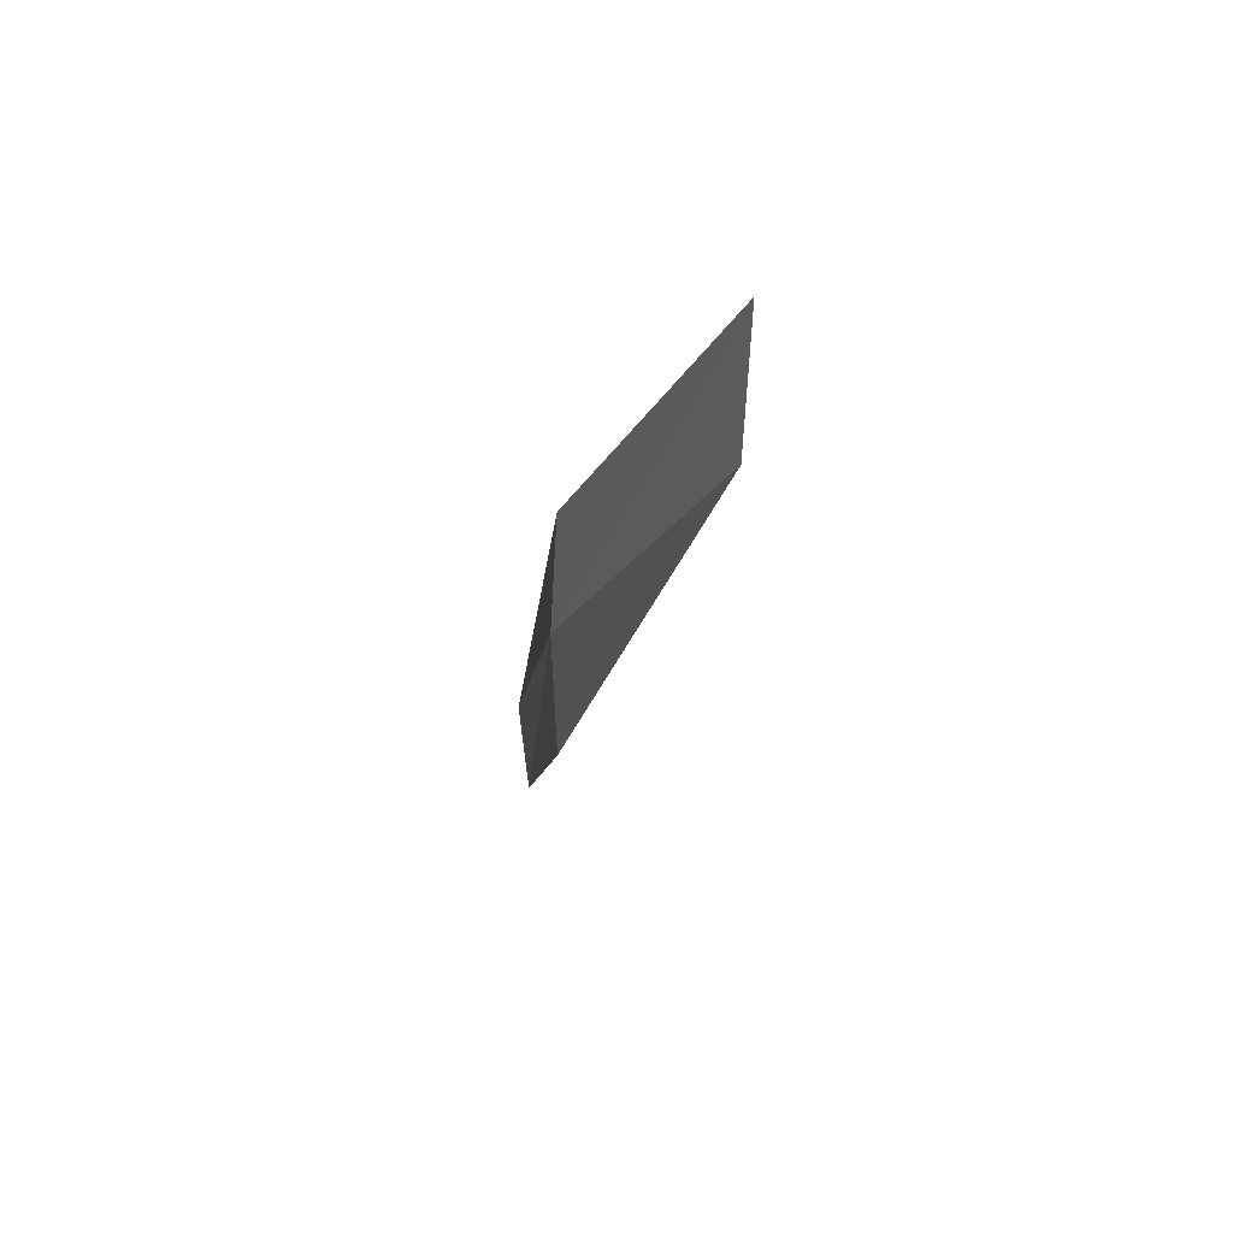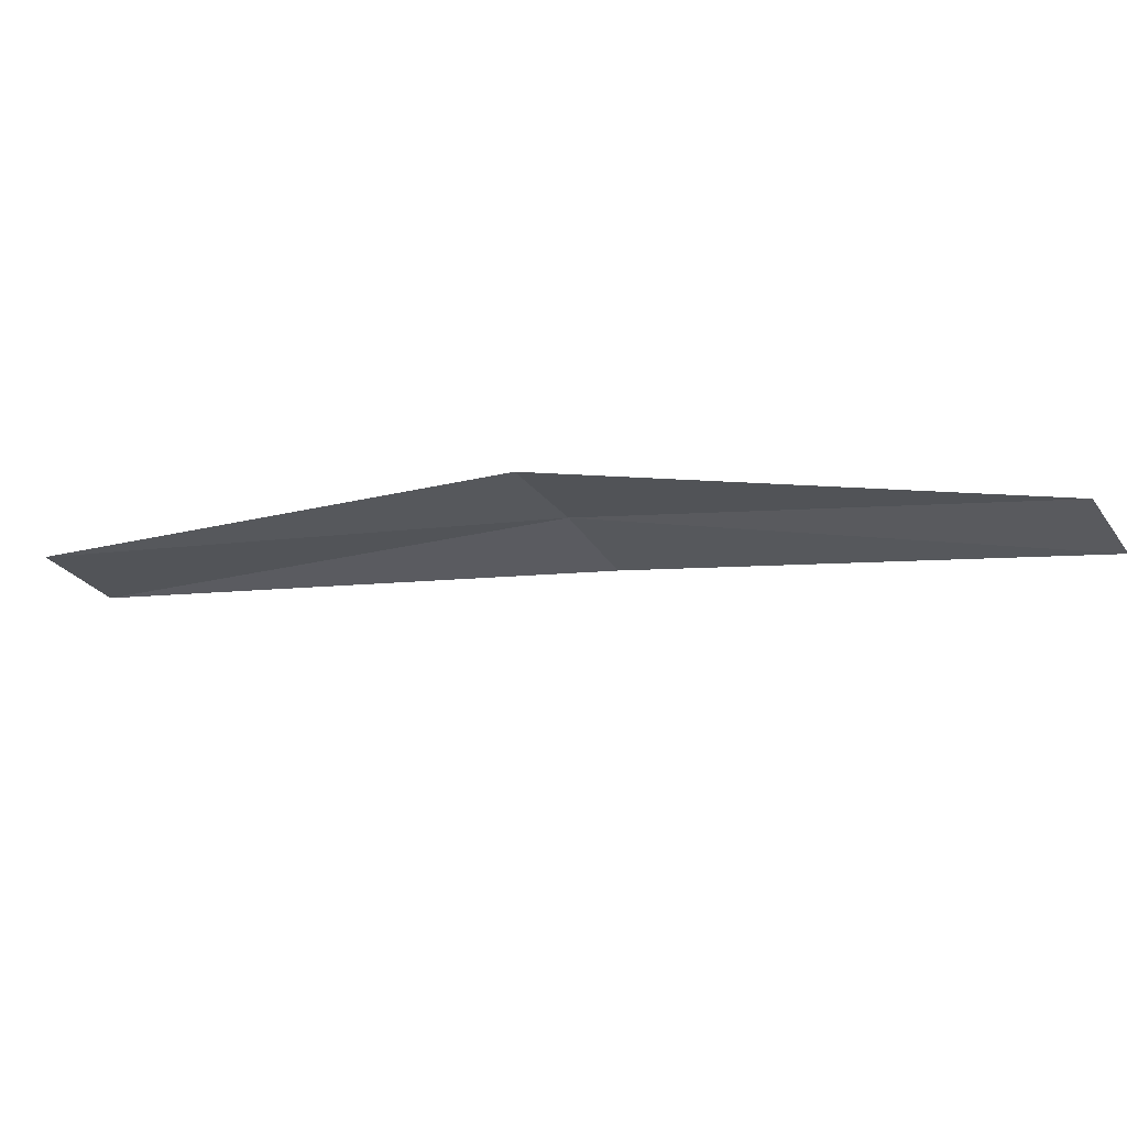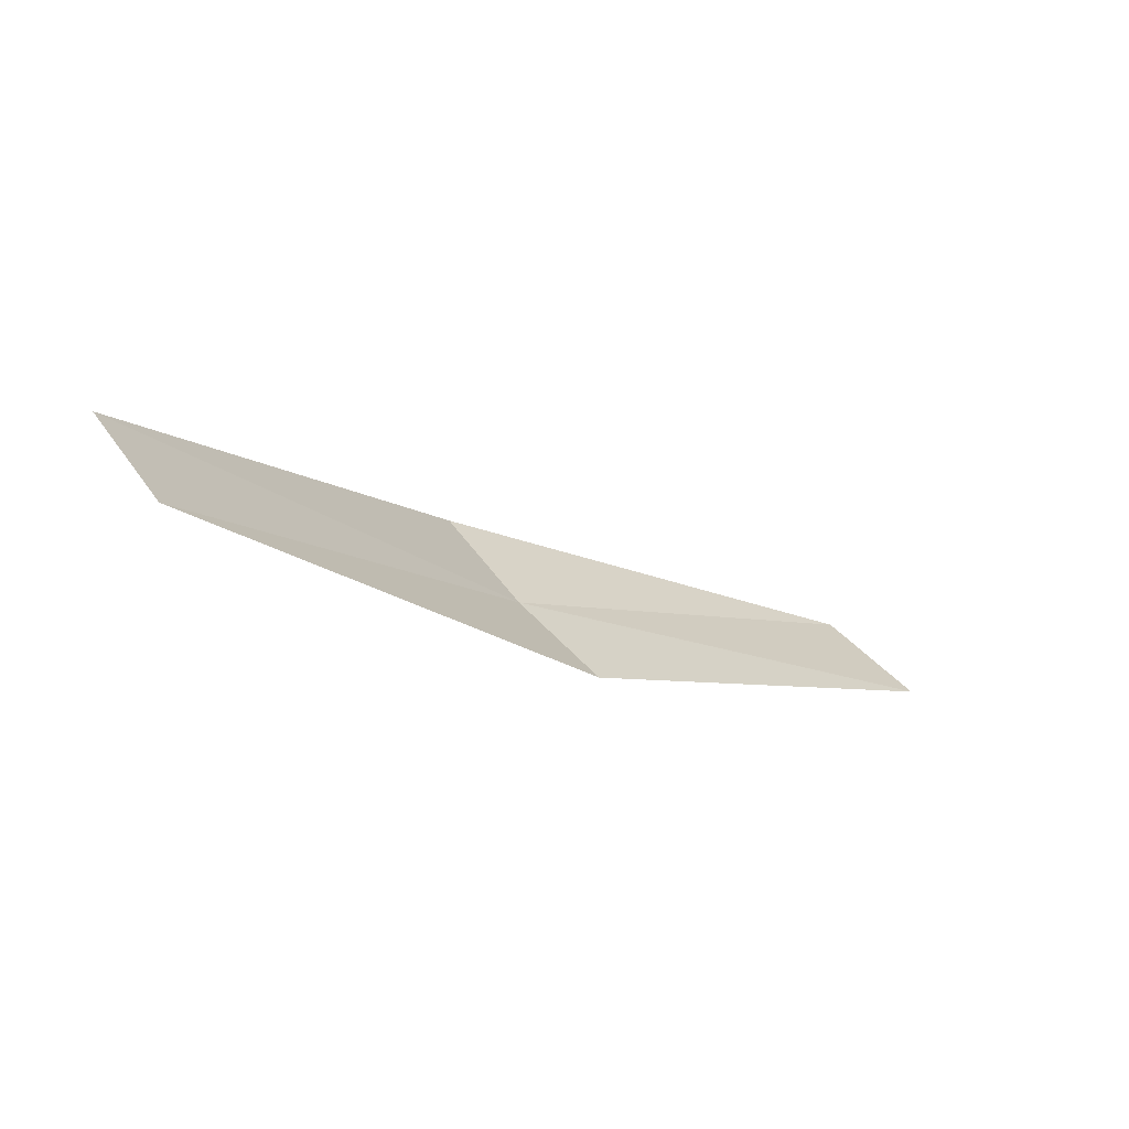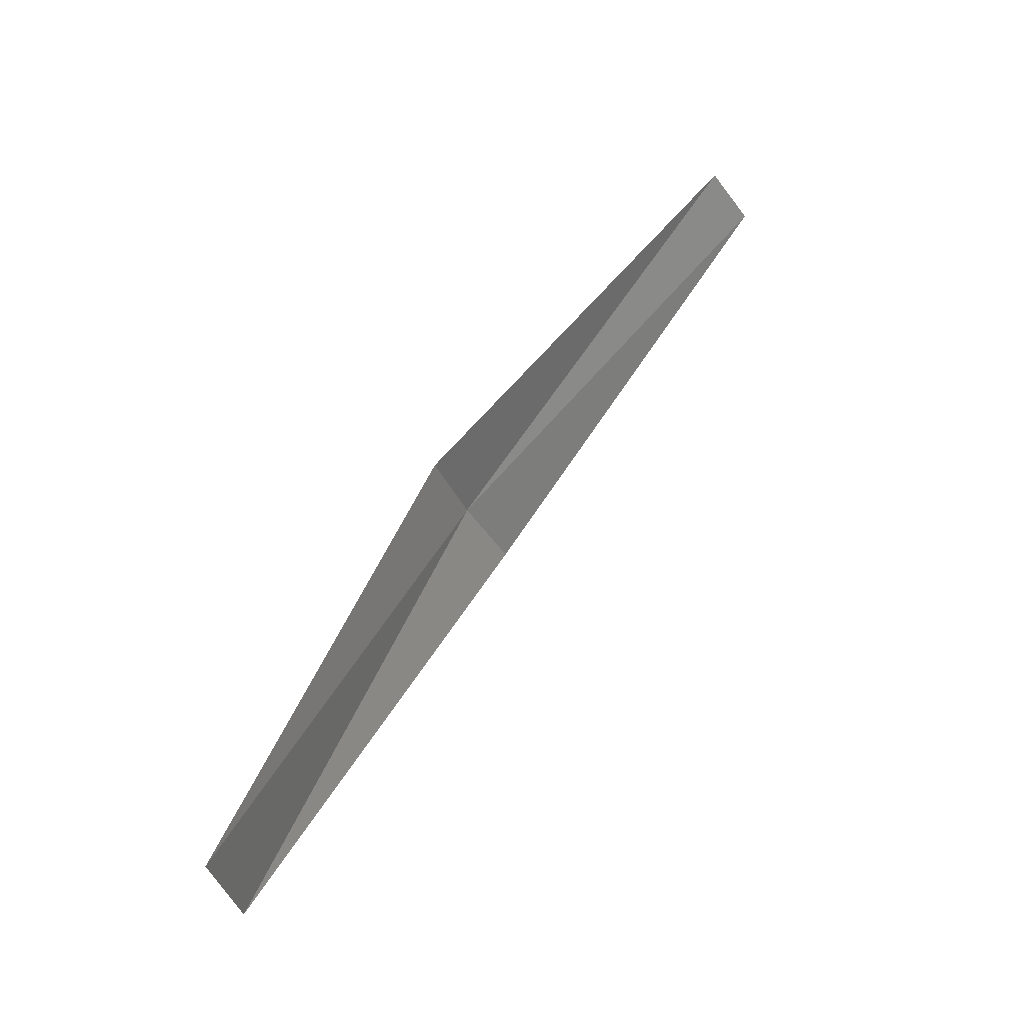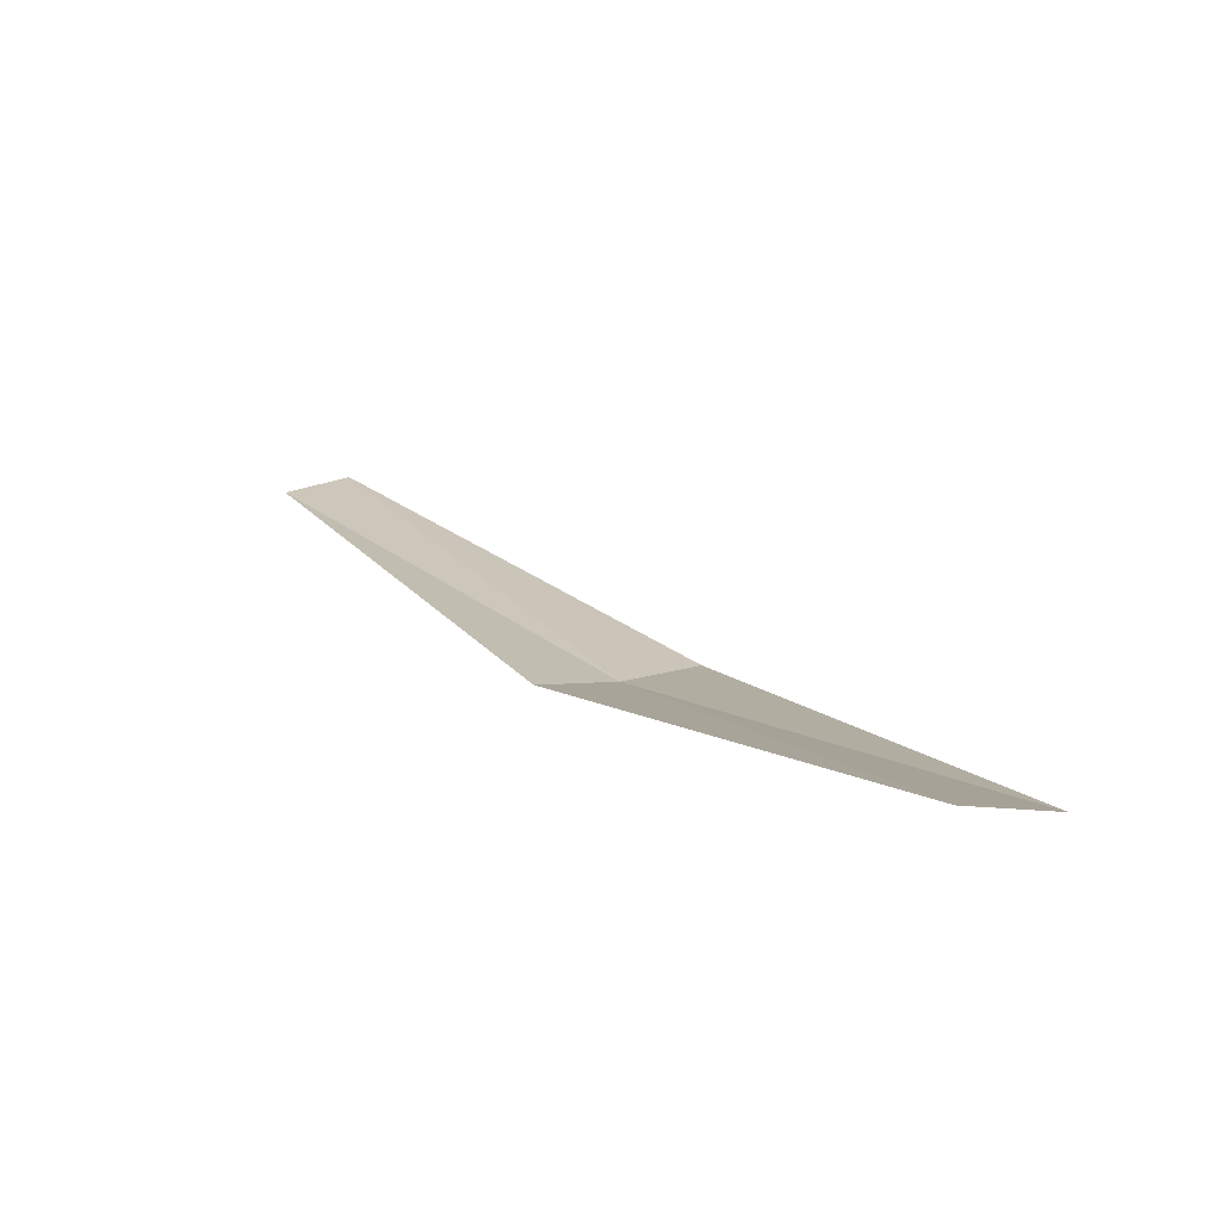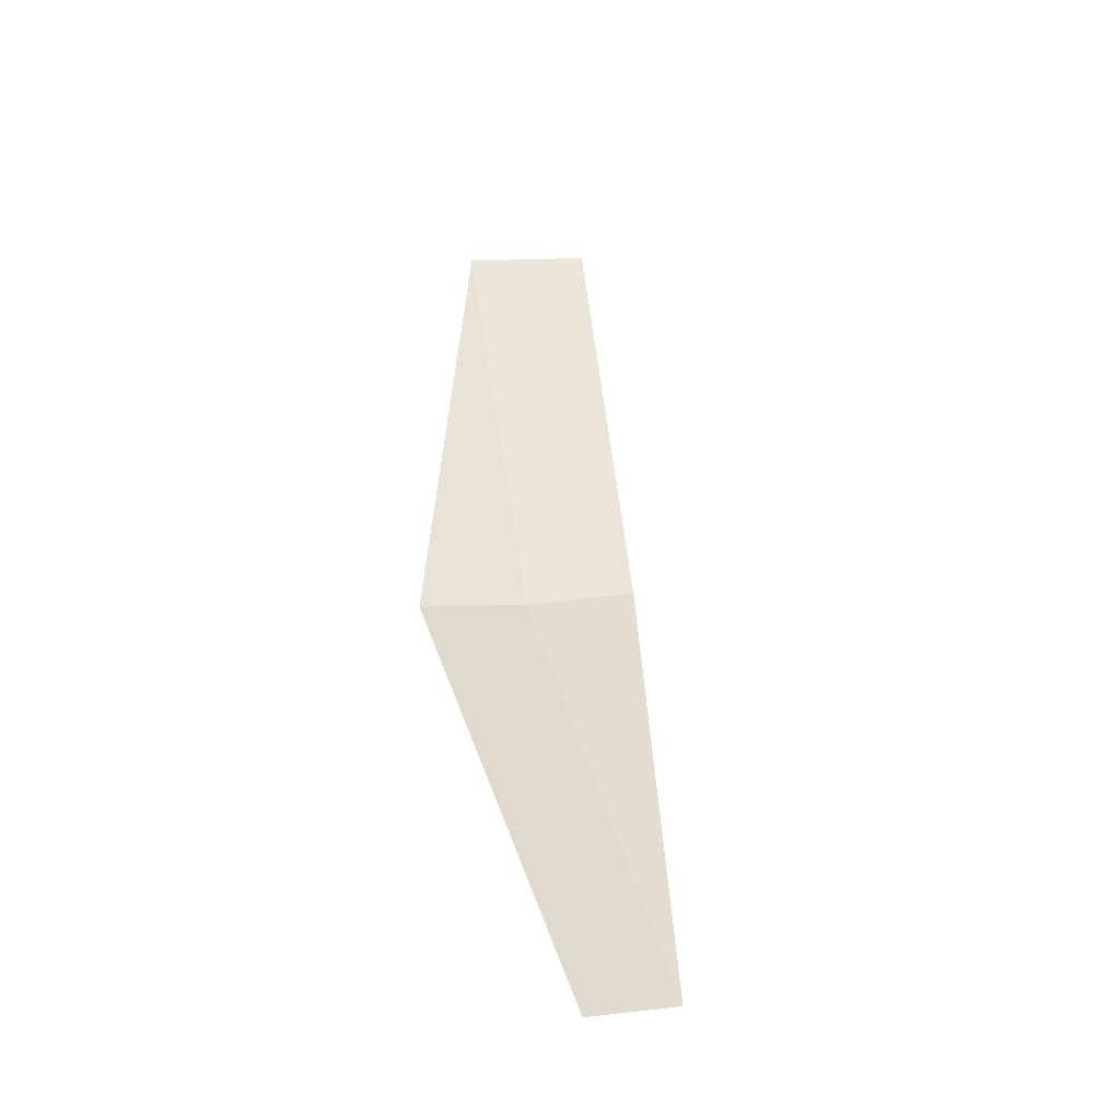
<metadata>
{"format":"obj","ext":"obj","renderer":"f3d","projection":"perspective","resolution":1024,"background":"white","views":[{"elev":-32.6,"azim":-136.3,"up":"+Y"},{"elev":67.9,"azim":-32.1,"up":"+Y"},{"elev":33.0,"azim":157.3,"up":"+Z"},{"elev":38.8,"azim":-93.1,"up":"+Y"},{"elev":-24.3,"azim":-113.3,"up":"+Z"},{"elev":74.2,"azim":101.8,"up":"+Z"}]}
</metadata>
<code>
v 2.84 -1.034 1.909
v 2.83 -1.035 1.904
v 2.839 -1.032 1.908
v 2.831 -1.037 1.904
v 2.841 -1.036 1.91
v 2.848 -1.032 1.916
v 2.847 -1.03 1.915
f 1 2 3
f 1 4 2
f 1 6 5
f 1 3 7
f 1 5 4
f 1 7 6

</code>
